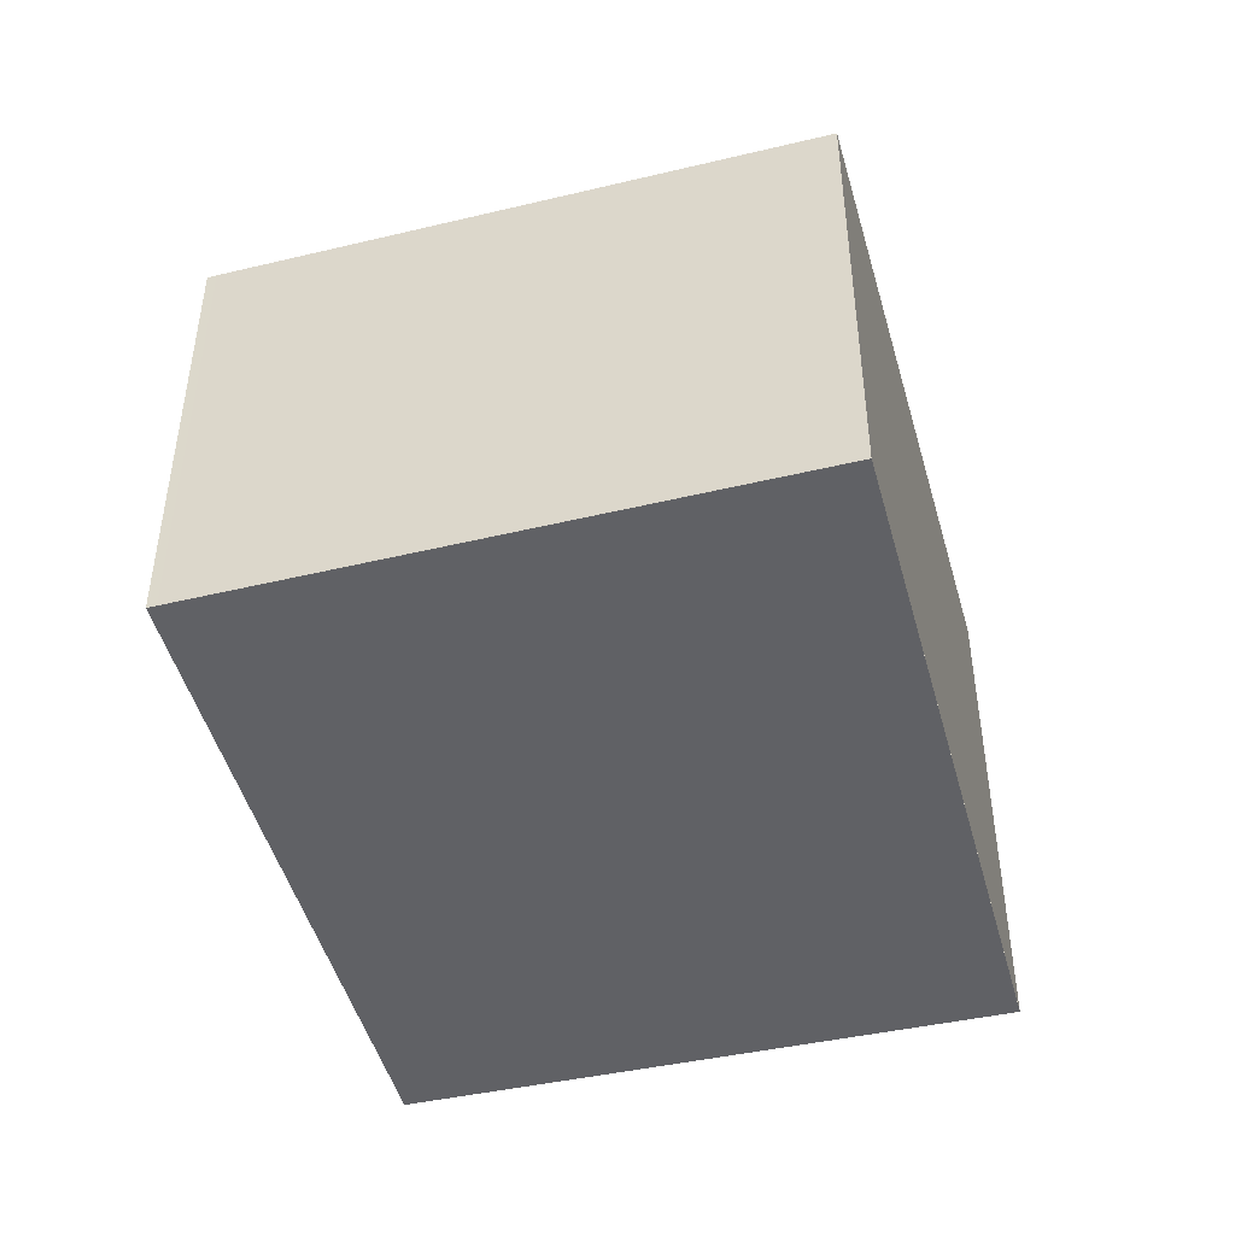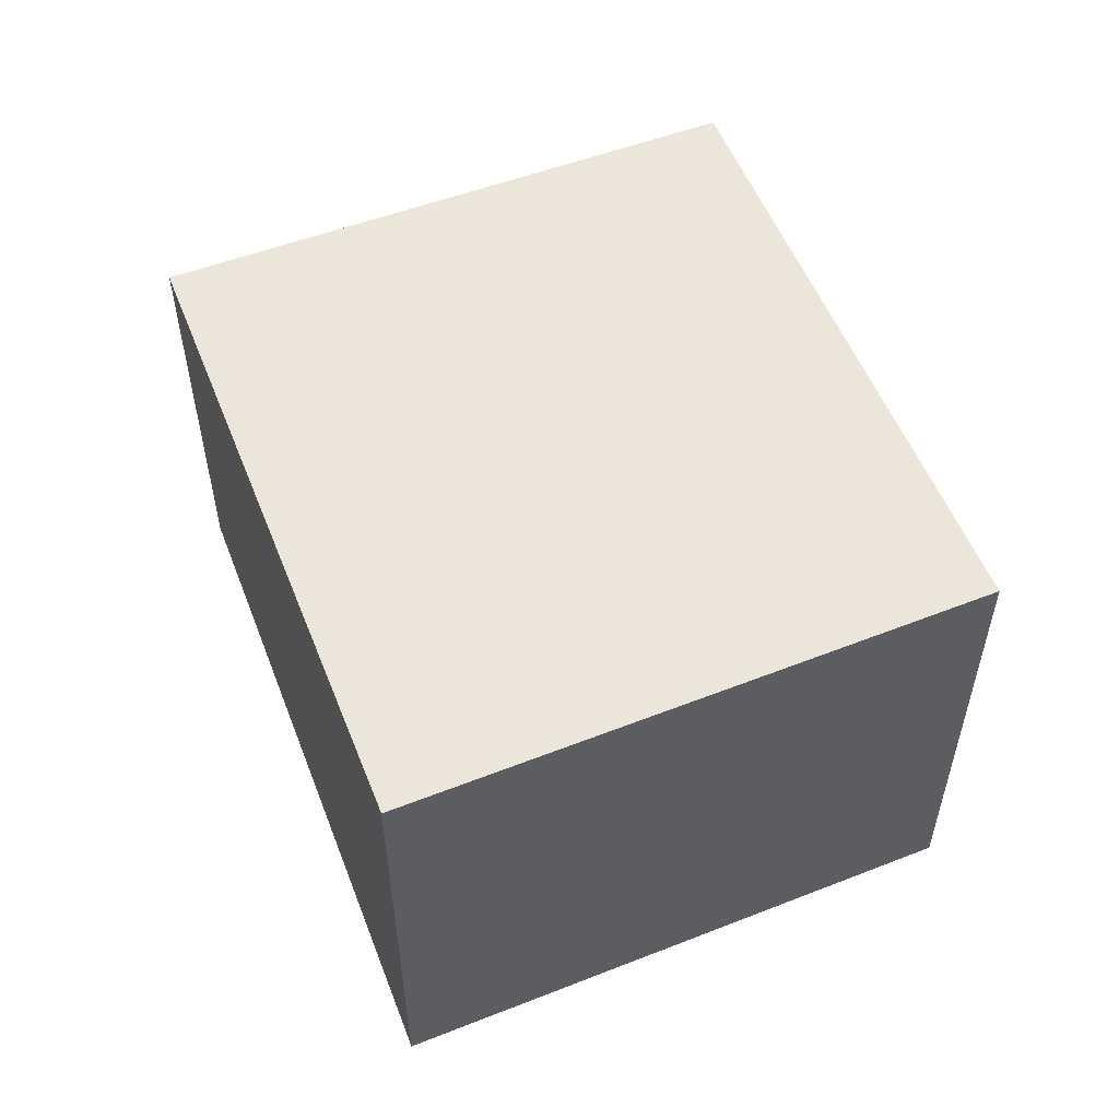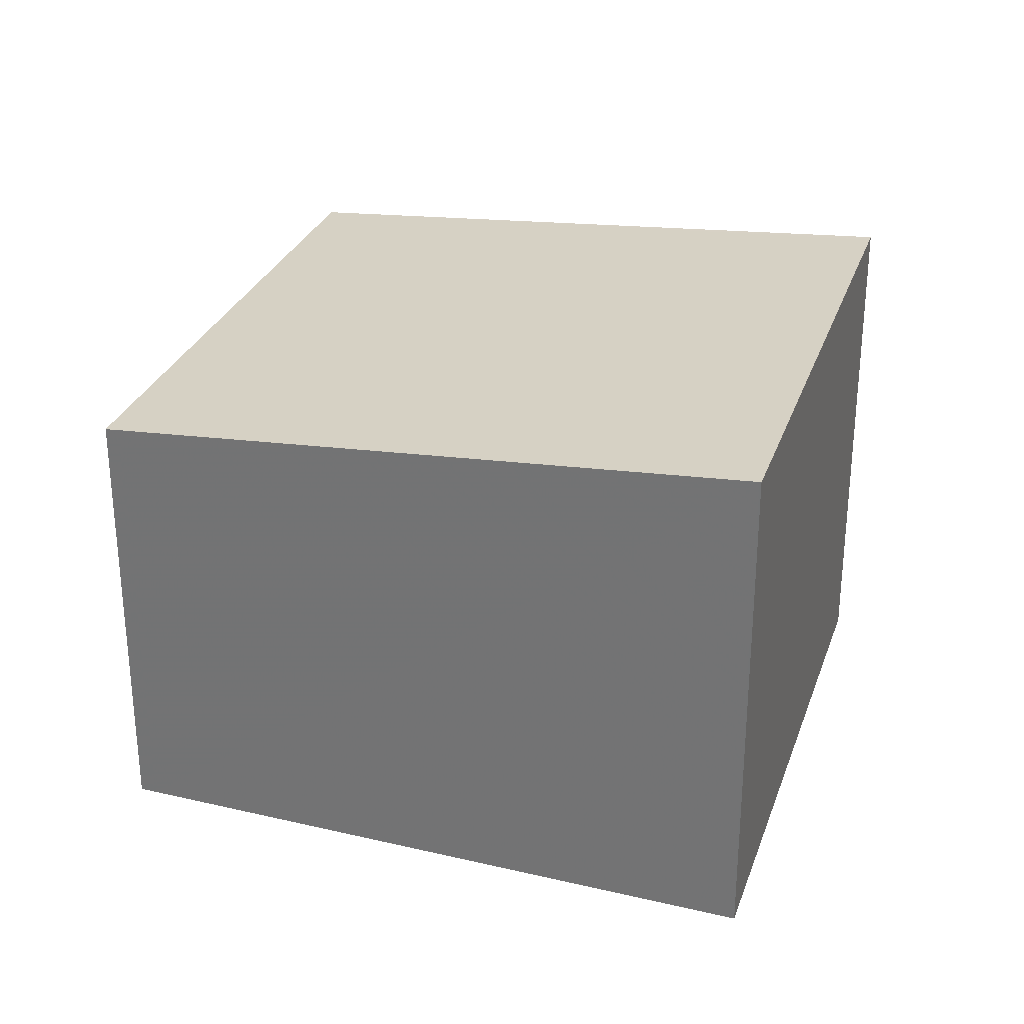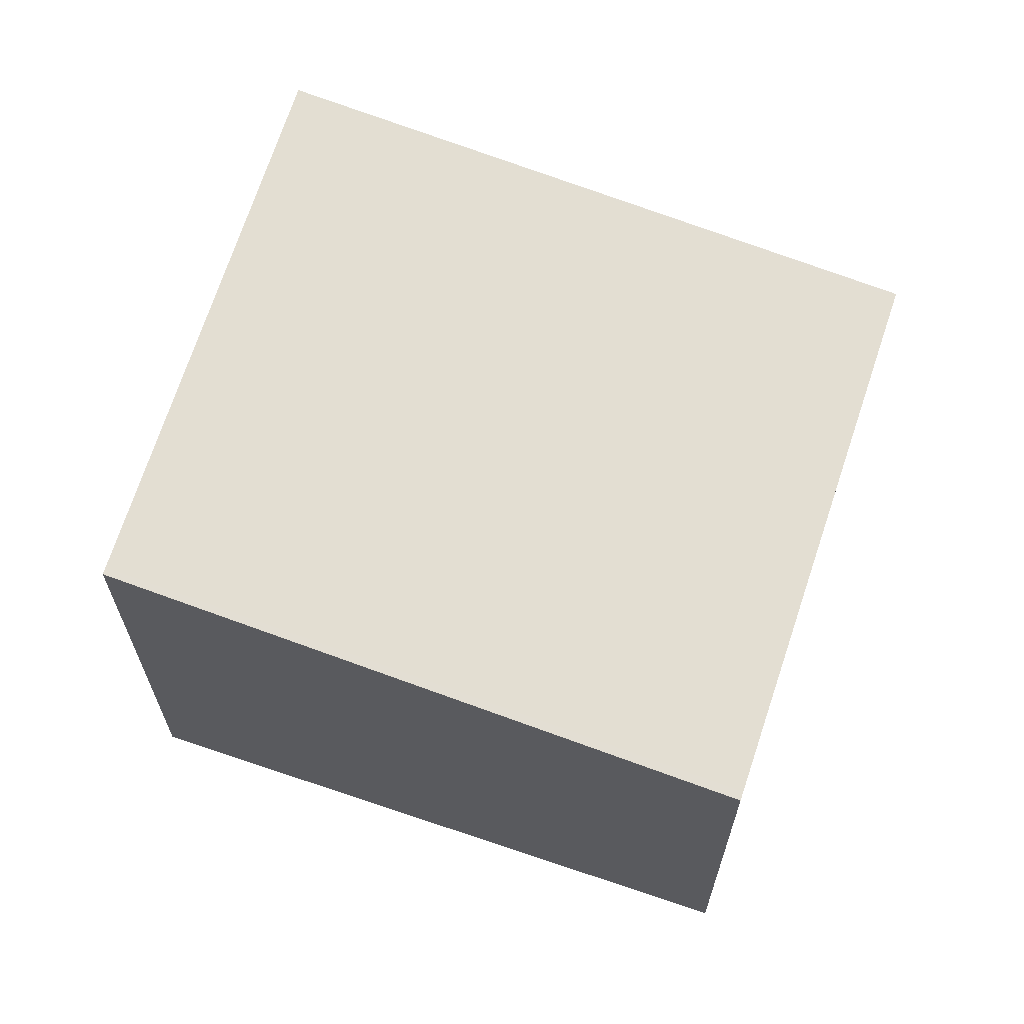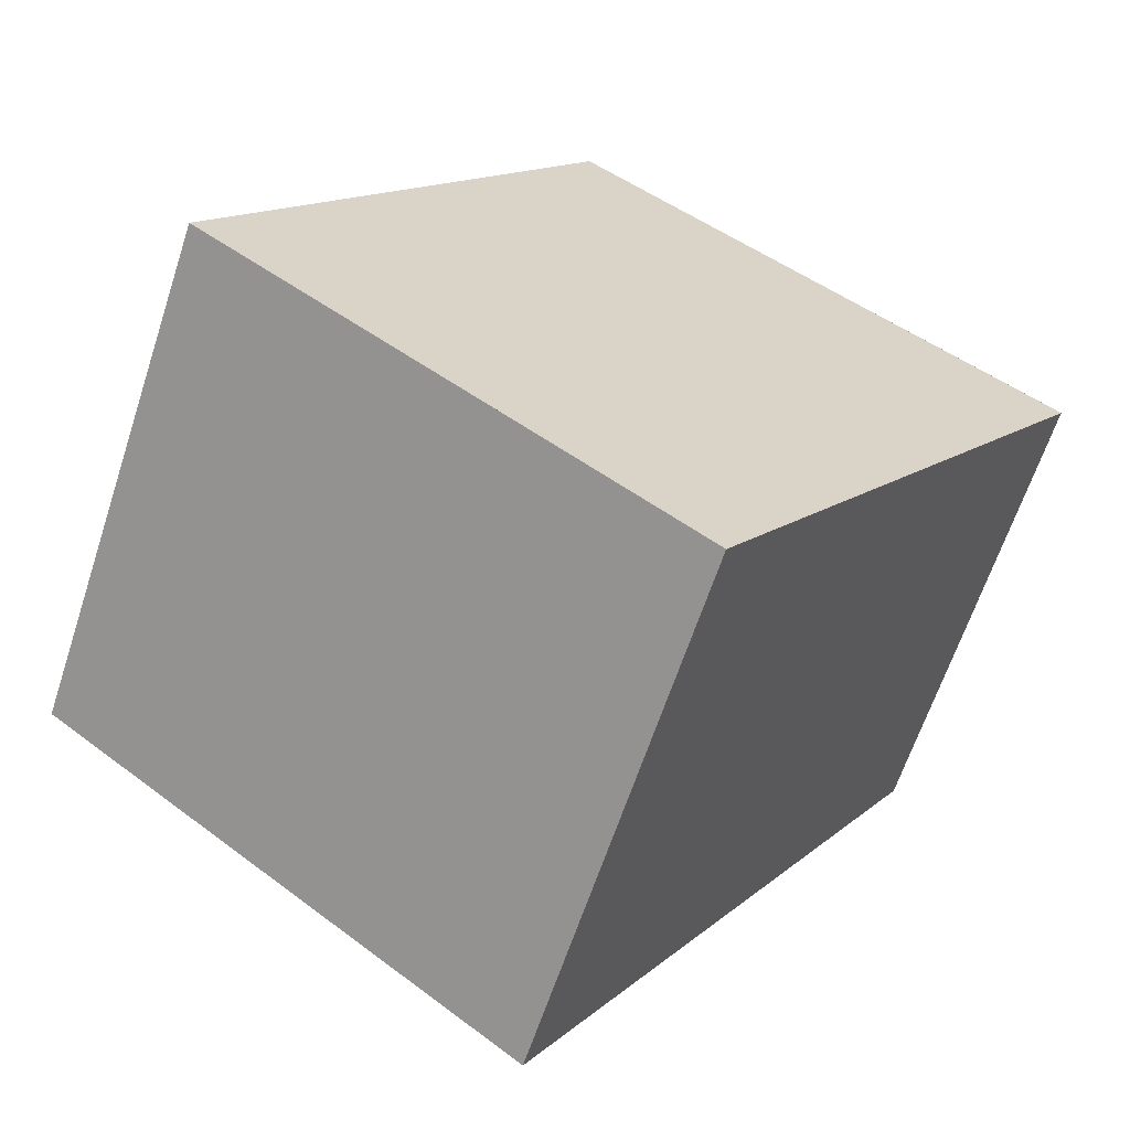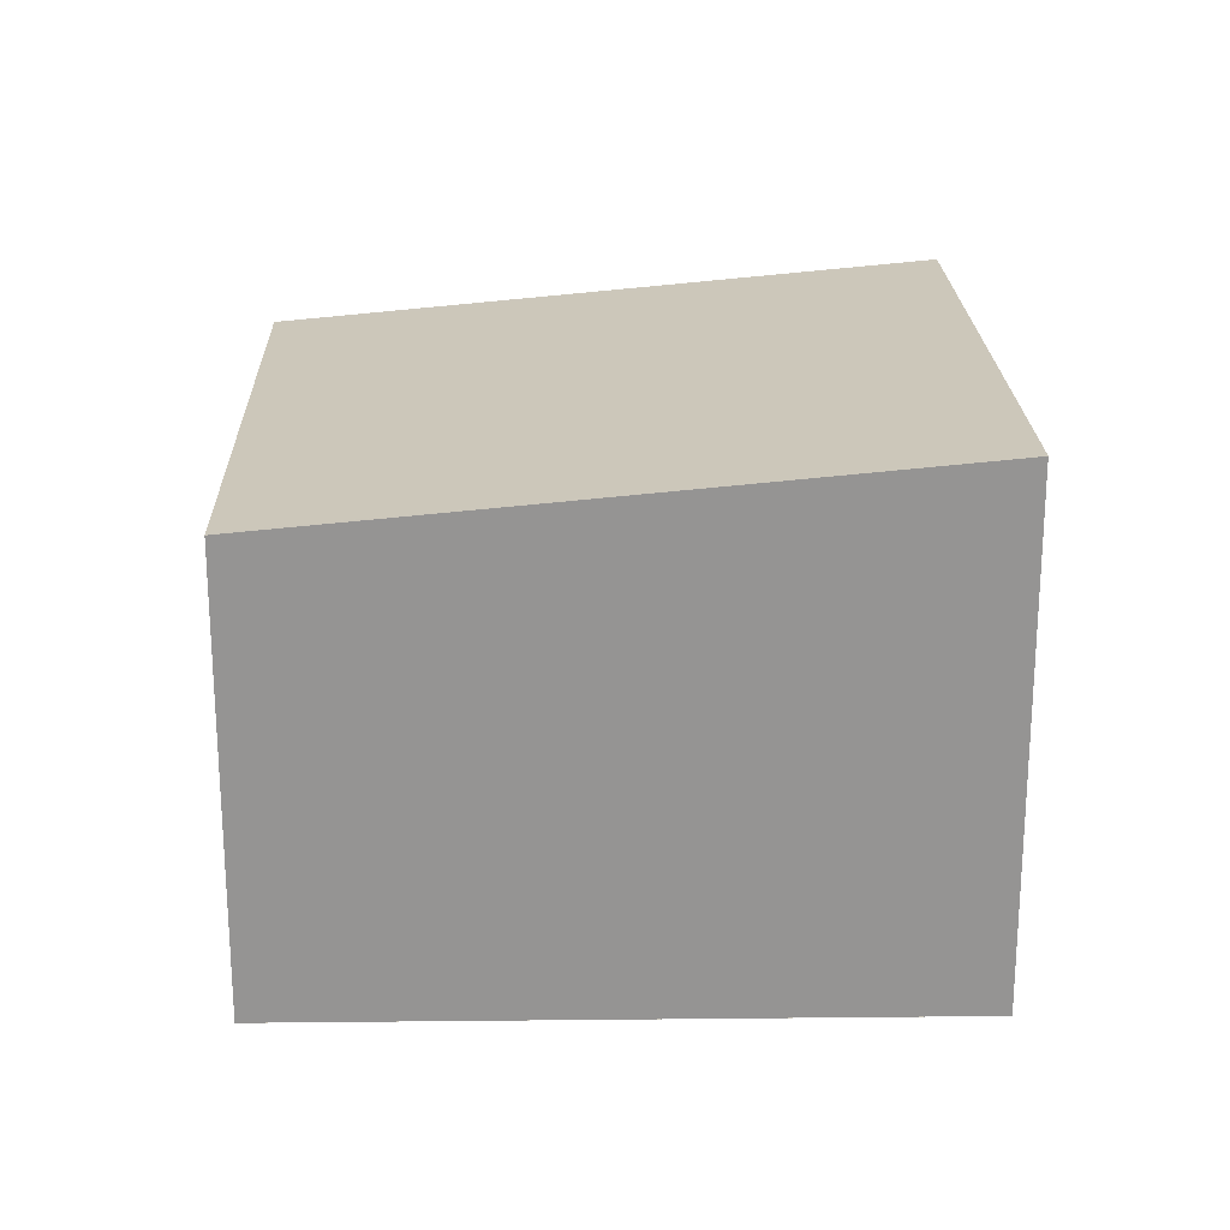
<metadata>
{"format":"obj","ext":"obj","renderer":"f3d","projection":"perspective","resolution":1024,"background":"white","views":[{"elev":-47.7,"azim":-130.5,"up":"+Z"},{"elev":57.2,"azim":13.6,"up":"+Z"},{"elev":30.5,"azim":-36.7,"up":"+Z"},{"elev":66.4,"azim":143.0,"up":"+Z"},{"elev":-64.0,"azim":161.8,"up":"+Y"},{"elev":23.0,"azim":-56.6,"up":"+Z"}]}
</metadata>
<code>
v -2065 -2238 2.666
v -2067 -2235 2.34
v -2065 -2234 2.329
v -2063 -2236 2.648
v -2063 -2236 2.649
v -2065 -2234 2.33
v -2067 -2235 2.348
v -2065 -2234 2.337
v -2065 -2234 2.337
v -2067 -2235 2.34
v -2067 -2235 2.348
v -2065 -2238 2.666
v -2063 -2236 2.648
v -2065 -2238 2.665
v -2065 -2238 2.666
v -2063 -2236 2.647
v -2065 -2238 2.666
v -2065 -2238 2.666
v -2065 -2238 0
v -2065 -2238 -4.441e-16
v -2067 -2235 2.34
v -2067 -2235 2.34
v -2067 -2235 0
v -2067 -2235 0
v -2065 -2234 2.337
v -2065 -2234 2.329
v -2065 -2234 0
v -2065 -2234 0
v -2063 -2236 2.649
v -2063 -2236 2.648
v -2063 -2236 0
v -2063 -2236 0
v -2065 -2238 2.666
v -2063 -2236 2.649
v -2063 -2236 0
v -2065 -2238 0
v -2065 -2234 2.329
v -2065 -2234 2.33
v -2065 -2234 0
v -2065 -2234 0
v -2067 -2235 2.34
v -2067 -2235 2.348
v -2067 -2235 0
v -2067 -2235 0
v -2063 -2236 2.647
v -2065 -2234 2.337
v -2065 -2234 0
v -2063 -2236 0
v -2065 -2234 2.33
v -2067 -2235 2.34
v -2067 -2235 0
v -2065 -2234 0
v -2065 -2238 2.666
v -2065 -2238 2.666
v -2065 -2238 0
v -2065 -2238 0
v -2067 -2235 2.348
v -2065 -2238 2.666
v -2065 -2238 -4.441e-16
v -2067 -2235 0
v -2063 -2236 2.648
v -2063 -2236 2.647
v -2063 -2236 0
v -2063 -2236 0
v -2065 -2238 0
v -2067 -2235 0
v -2065 -2234 0
v -2063 -2236 0
f 13 8 9 16
f 15 7 11 14
f 11 7 2 10
f 8 6 3 9
f 10 6 8 11
f 14 11 8 13
f 13 5 12 14
f 14 12 1 15
f 16 4 5 13
f 18 19 20 17
f 22 23 24 21
f 26 27 28 25
f 30 31 32 29
f 34 35 36 33
f 38 39 40 37
f 42 43 44 41
f 46 47 48 45
f 50 51 52 49
f 54 55 56 53
f 58 59 60 57
f 62 63 64 61
f 66 67 68 65

</code>
